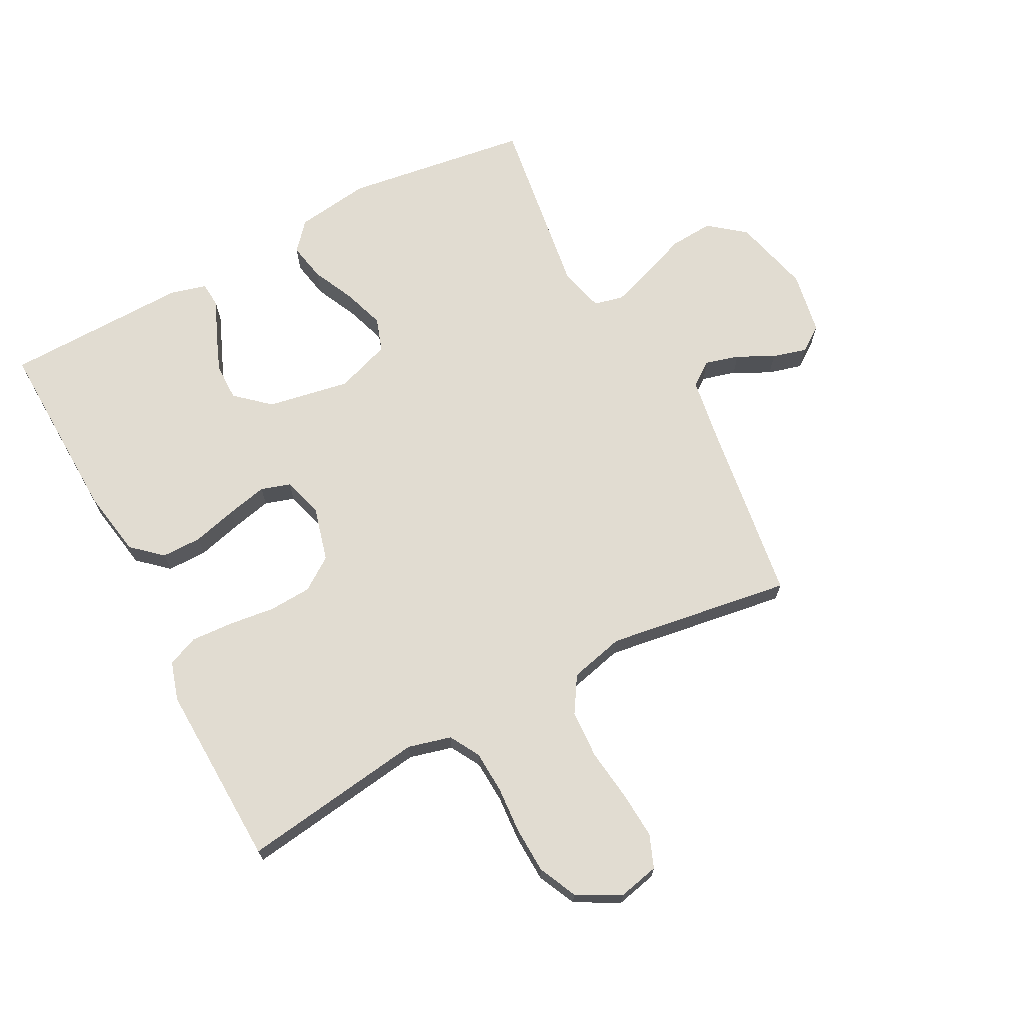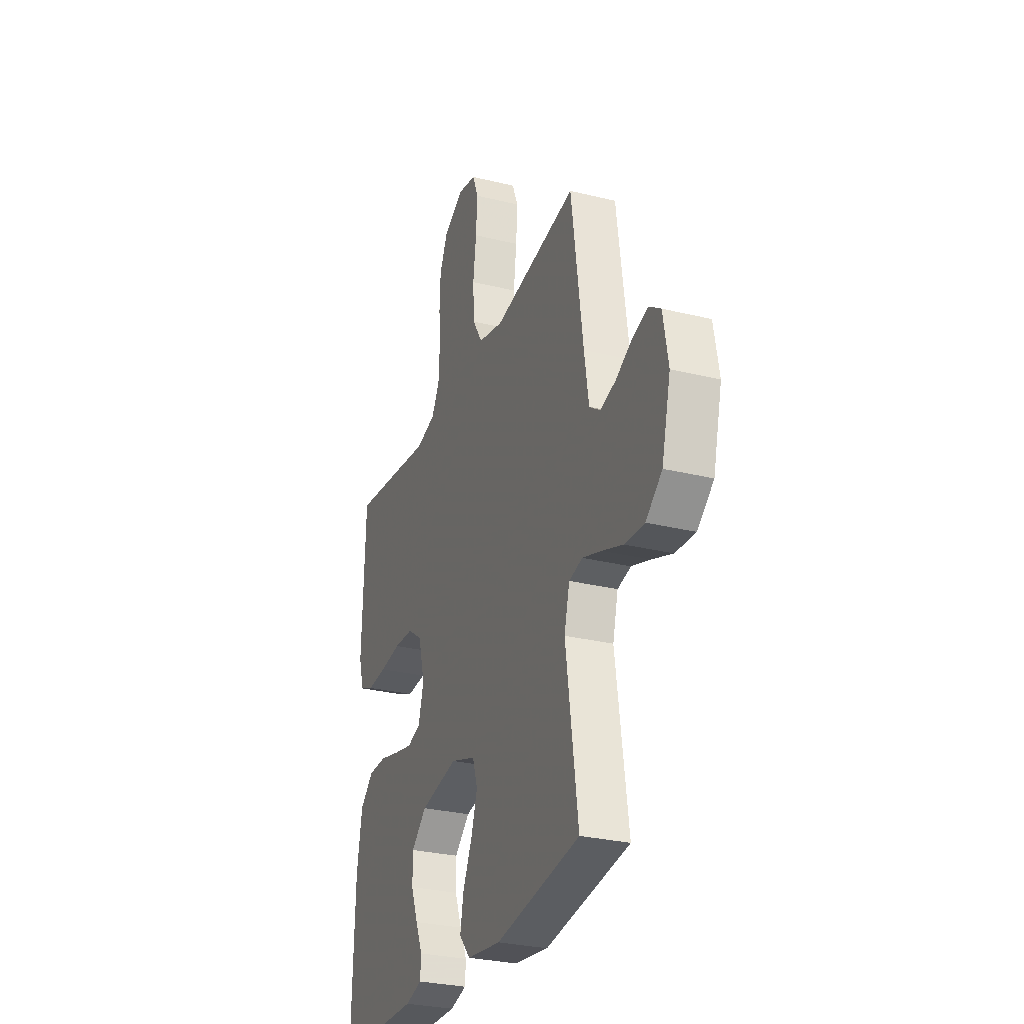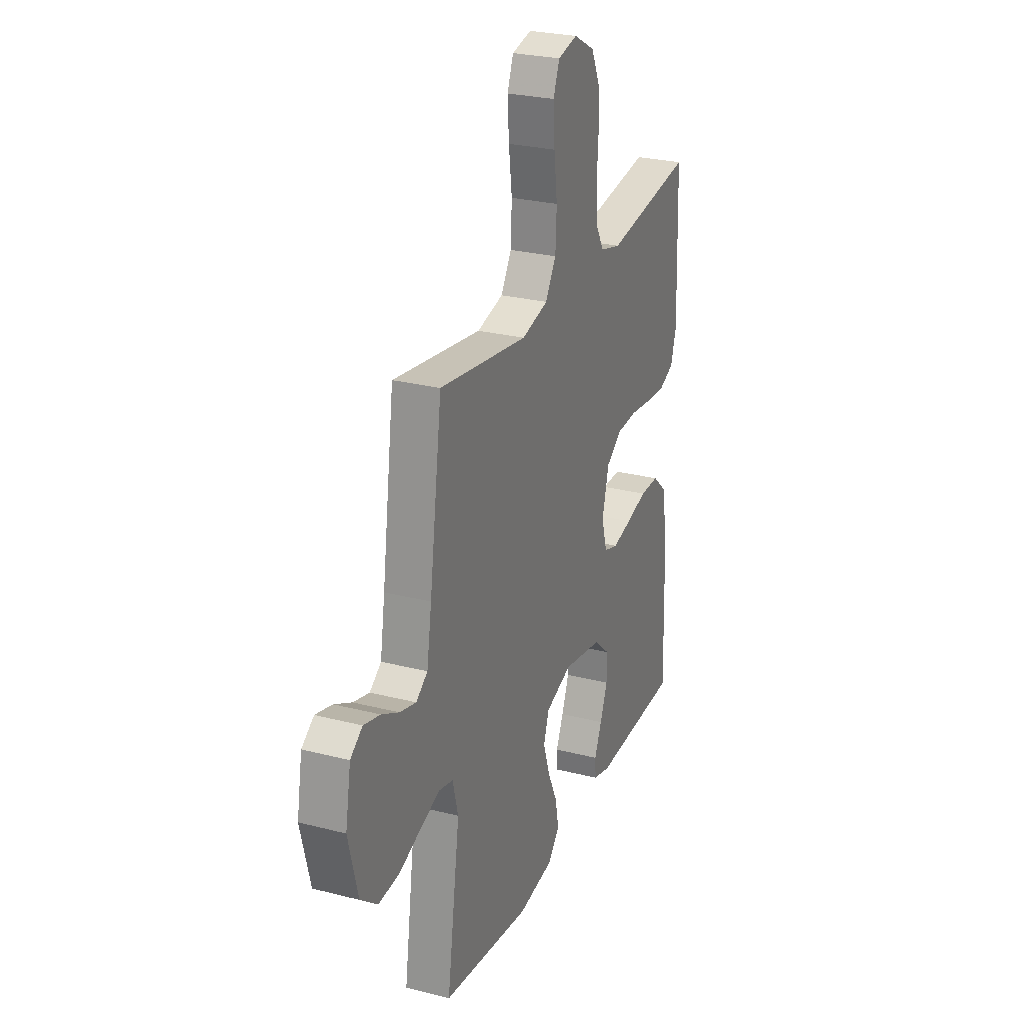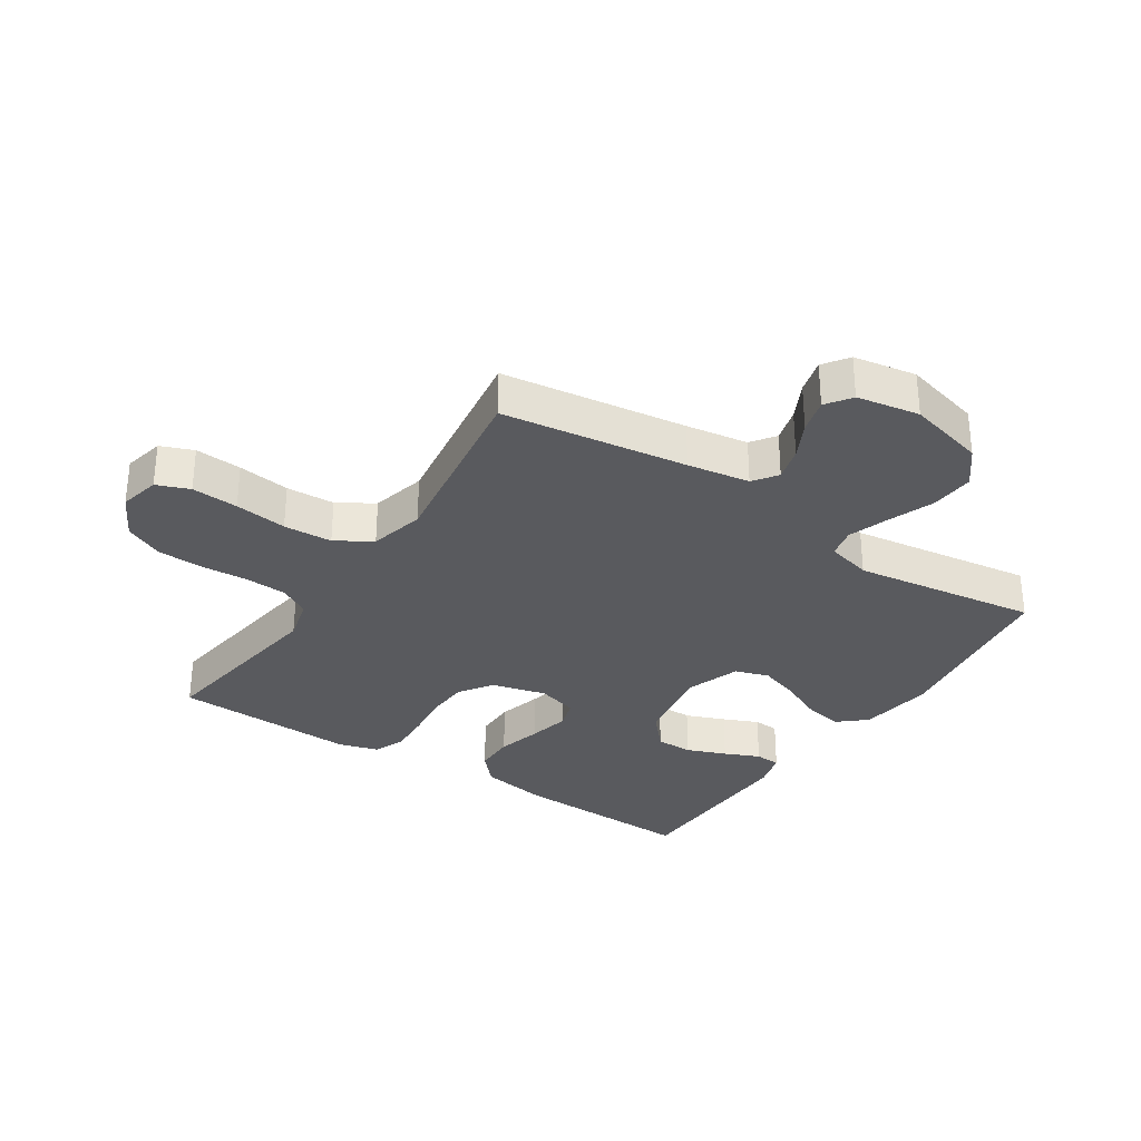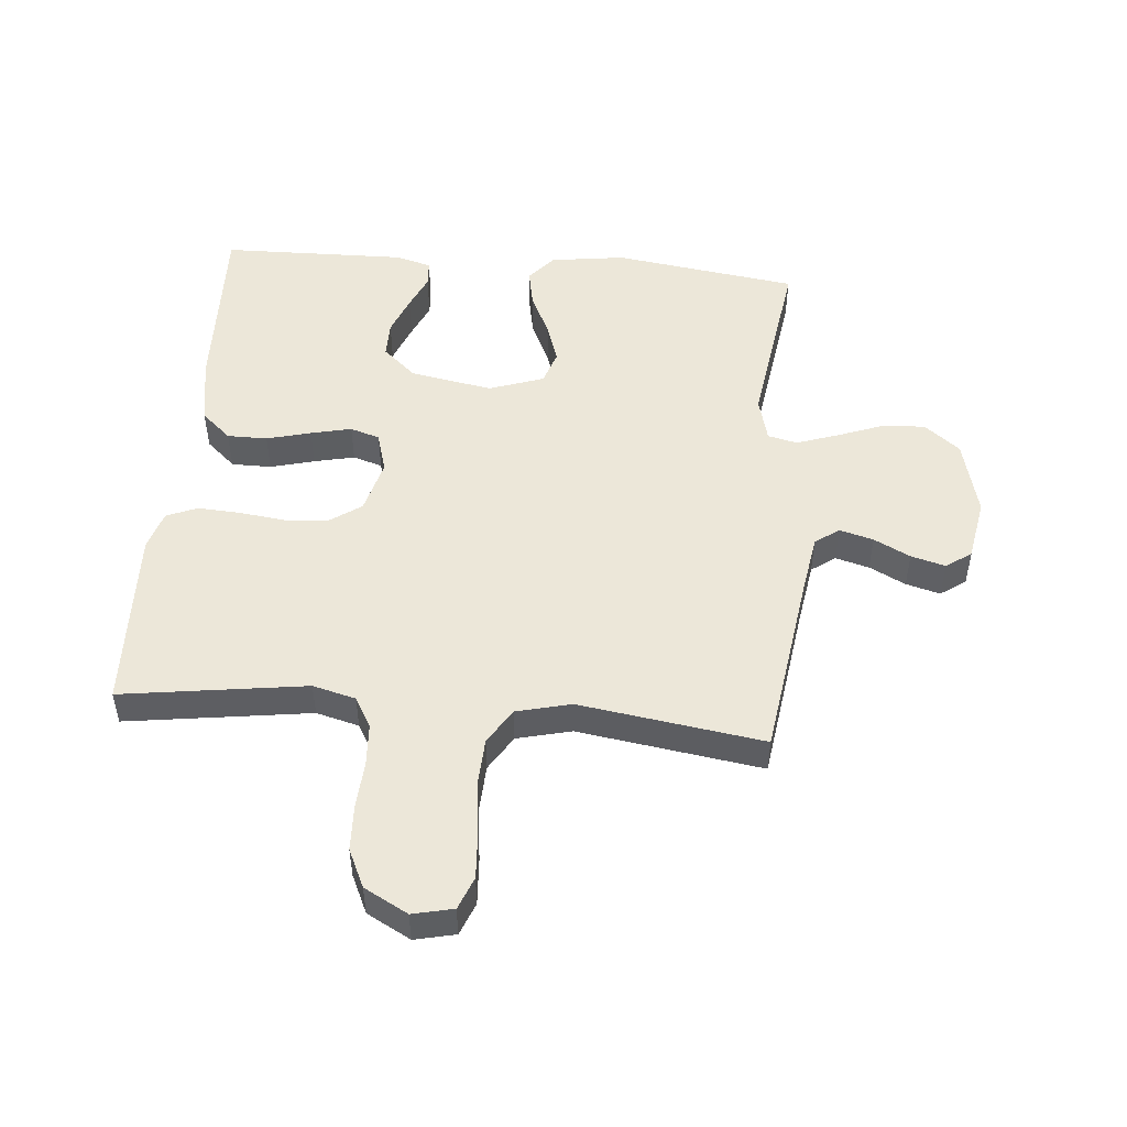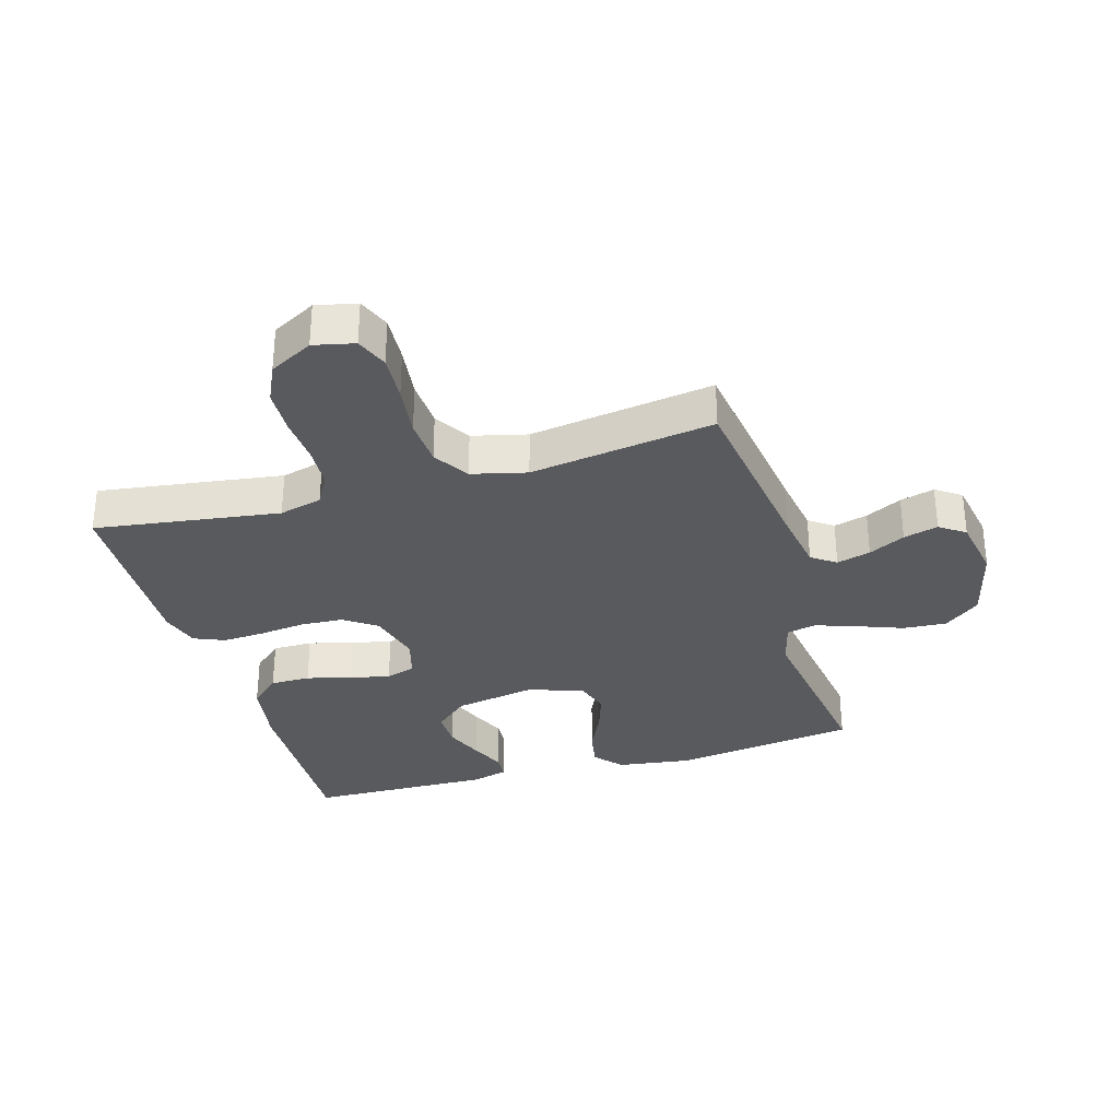
<metadata>
{"format":"obj","ext":"obj","renderer":"f3d","projection":"perspective","resolution":1024,"background":"white","views":[{"elev":69.1,"azim":-27.7,"up":"+Y"},{"elev":-29.0,"azim":69.9,"up":"+Z"},{"elev":26.6,"azim":111.8,"up":"+Z"},{"elev":-31.8,"azim":56.6,"up":"+Y"},{"elev":50.0,"azim":5.1,"up":"+Y"},{"elev":-31.8,"azim":16.4,"up":"+Y"}]}
</metadata>
<code>
v -0.5 0.07 -0.5
v -0.49 0.07 -0.2
v -0.471 0.07 -0.09
v -0.423 0.07 -0.047
v -0.358 0.07 -0.047
v -0.286 0.07 -0.066
v -0.22 0.07 -0.081
v -0.172 0.07 -0.066
v -0.153 0.07 0
v -0.176 0.07 0.088
v -0.229 0.07 0.125
v -0.298 0.07 0.129
v -0.373 0.07 0.12
v -0.442 0.07 0.116
v -0.492 0.07 0.137
v -0.511 0.07 0.2
v -0.5 0.07 0.5
v -0.2 0.07 0.457
v -0.13 0.07 0.475
v -0.102 0.07 0.524
v -0.098 0.07 0.593
v -0.103 0.07 0.669
v -0.1 0.07 0.744
v -0.071 0.07 0.806
v 0 0.07 0.844
v 0.066 0.07 0.829
v 0.087 0.07 0.776
v 0.082 0.07 0.7
v 0.071 0.07 0.615
v 0.075 0.07 0.536
v 0.111 0.07 0.478
v 0.2 0.07 0.456
v 0.5 0.07 0.5
v 0.542 0.07 0.2
v 0.558 0.07 0.099
v 0.597 0.07 0.071
v 0.652 0.07 0.086
v 0.711 0.07 0.116
v 0.767 0.07 0.131
v 0.808 0.07 0.102
v 0.826 0.07 0
v 0.794 0.07 -0.126
v 0.736 0.07 -0.172
v 0.665 0.07 -0.167
v 0.591 0.07 -0.139
v 0.524 0.07 -0.116
v 0.476 0.07 -0.127
v 0.457 0.07 -0.2
v 0.5 0.07 -0.5
v 0.2 0.07 -0.542
v 0.079 0.07 -0.525
v 0.04 0.07 -0.48
v 0.052 0.07 -0.418
v 0.085 0.07 -0.348
v 0.107 0.07 -0.282
v 0.089 0.07 -0.227
v 0 0.07 -0.196
v -0.134 0.07 -0.22
v -0.188 0.07 -0.268
v -0.188 0.07 -0.328
v -0.163 0.07 -0.392
v -0.138 0.07 -0.449
v -0.141 0.07 -0.491
v -0.2 0.07 -0.507
v -0.5 0 -0.5
v -0.49 0 -0.2
v -0.471 0 -0.09
v -0.423 0 -0.047
v -0.358 0 -0.047
v -0.286 0 -0.066
v -0.22 0 -0.081
v -0.172 0 -0.066
v -0.153 0 0
v -0.176 0 0.088
v -0.229 0 0.125
v -0.298 0 0.129
v -0.373 0 0.12
v -0.442 0 0.116
v -0.492 0 0.137
v -0.511 0 0.2
v -0.5 0 0.5
v -0.2 0 0.457
v -0.13 0 0.475
v -0.102 0 0.524
v -0.098 0 0.593
v -0.103 0 0.669
v -0.1 0 0.744
v -0.071 0 0.806
v 0 0 0.844
v 0.066 0 0.829
v 0.087 0 0.776
v 0.082 0 0.7
v 0.071 0 0.615
v 0.075 0 0.536
v 0.111 0 0.478
v 0.2 0 0.456
v 0.5 0 0.5
v 0.542 0 0.2
v 0.558 0 0.099
v 0.597 0 0.071
v 0.652 0 0.086
v 0.711 0 0.116
v 0.767 0 0.131
v 0.808 0 0.102
v 0.826 0 0
v 0.794 0 -0.126
v 0.736 0 -0.172
v 0.665 0 -0.167
v 0.591 0 -0.139
v 0.524 0 -0.116
v 0.476 0 -0.127
v 0.457 0 -0.2
v 0.5 0 -0.5
v 0.2 0 -0.542
v 0.079 0 -0.525
v 0.04 0 -0.48
v 0.052 0 -0.418
v 0.085 0 -0.348
v 0.107 0 -0.282
v 0.089 0 -0.227
v 0 0 -0.196
v -0.134 0 -0.22
v -0.188 0 -0.268
v -0.188 0 -0.328
v -0.163 0 -0.392
v -0.138 0 -0.449
v -0.141 0 -0.491
v -0.2 0 -0.507
f 61 62 63 64
f 60 61 64 1
f 59 60 1 2
f 58 59 2 3
f 57 58 3 4
f 56 57 4 5
f 51 52 53 54
f 51 54 55
f 48 49 50 51
f 47 48 51 55
f 42 43 44 45
f 42 45 46
f 41 42 46
f 40 41 46 47
f 37 38 39 40
f 36 37 40 47
f 32 33 34
f 31 32 34 35
f 26 27 28 29
f 24 25 26 29
f 24 29 30
f 21 22 23 24
f 20 21 24 30
f 19 20 30 31
f 15 16 17 18
f 12 13 14 15
f 12 15 18 19
f 56 5 6
f 56 6 7
f 36 47 55 56
f 35 36 56 7
f 11 12 19 31
f 10 11 31 35
f 9 10 35
f 8 9 35
f 7 8 35
f 128 127 126 125
f 65 128 125 124
f 66 65 124 123
f 67 66 123 122
f 68 67 122 121
f 69 68 121 120
f 118 117 116 115
f 119 118 115
f 115 114 113 112
f 119 115 112 111
f 109 108 107 106
f 110 109 106
f 110 106 105
f 111 110 105 104
f 104 103 102 101
f 111 104 101 100
f 98 97 96
f 99 98 96 95
f 93 92 91 90
f 93 90 89 88
f 94 93 88
f 88 87 86 85
f 94 88 85 84
f 95 94 84 83
f 82 81 80 79
f 79 78 77 76
f 83 82 79 76
f 70 69 120
f 71 70 120
f 120 119 111 100
f 71 120 100 99
f 95 83 76 75
f 99 95 75 74
f 99 74 73
f 99 73 72
f 99 72 71
f 1 65 66 2
f 2 66 67 3
f 3 67 68 4
f 4 68 69 5
f 5 69 70 6
f 6 70 71 7
f 7 71 72 8
f 8 72 73 9
f 9 73 74 10
f 10 74 75 11
f 11 75 76 12
f 12 76 77 13
f 13 77 78 14
f 14 78 79 15
f 15 79 80 16
f 16 80 81 17
f 17 81 82 18
f 18 82 83 19
f 19 83 84 20
f 20 84 85 21
f 21 85 86 22
f 22 86 87 23
f 23 87 88 24
f 24 88 89 25
f 25 89 90 26
f 26 90 91 27
f 27 91 92 28
f 28 92 93 29
f 29 93 94 30
f 30 94 95 31
f 31 95 96 32
f 32 96 97 33
f 33 97 98 34
f 34 98 99 35
f 35 99 100 36
f 36 100 101 37
f 37 101 102 38
f 38 102 103 39
f 39 103 104 40
f 40 104 105 41
f 41 105 106 42
f 42 106 107 43
f 43 107 108 44
f 44 108 109 45
f 45 109 110 46
f 46 110 111 47
f 47 111 112 48
f 48 112 113 49
f 49 113 114 50
f 50 114 115 51
f 51 115 116 52
f 52 116 117 53
f 53 117 118 54
f 54 118 119 55
f 55 119 120 56
f 56 120 121 57
f 57 121 122 58
f 58 122 123 59
f 59 123 124 60
f 60 124 125 61
f 61 125 126 62
f 62 126 127 63
f 63 127 128 64
f 64 128 65 1

</code>
